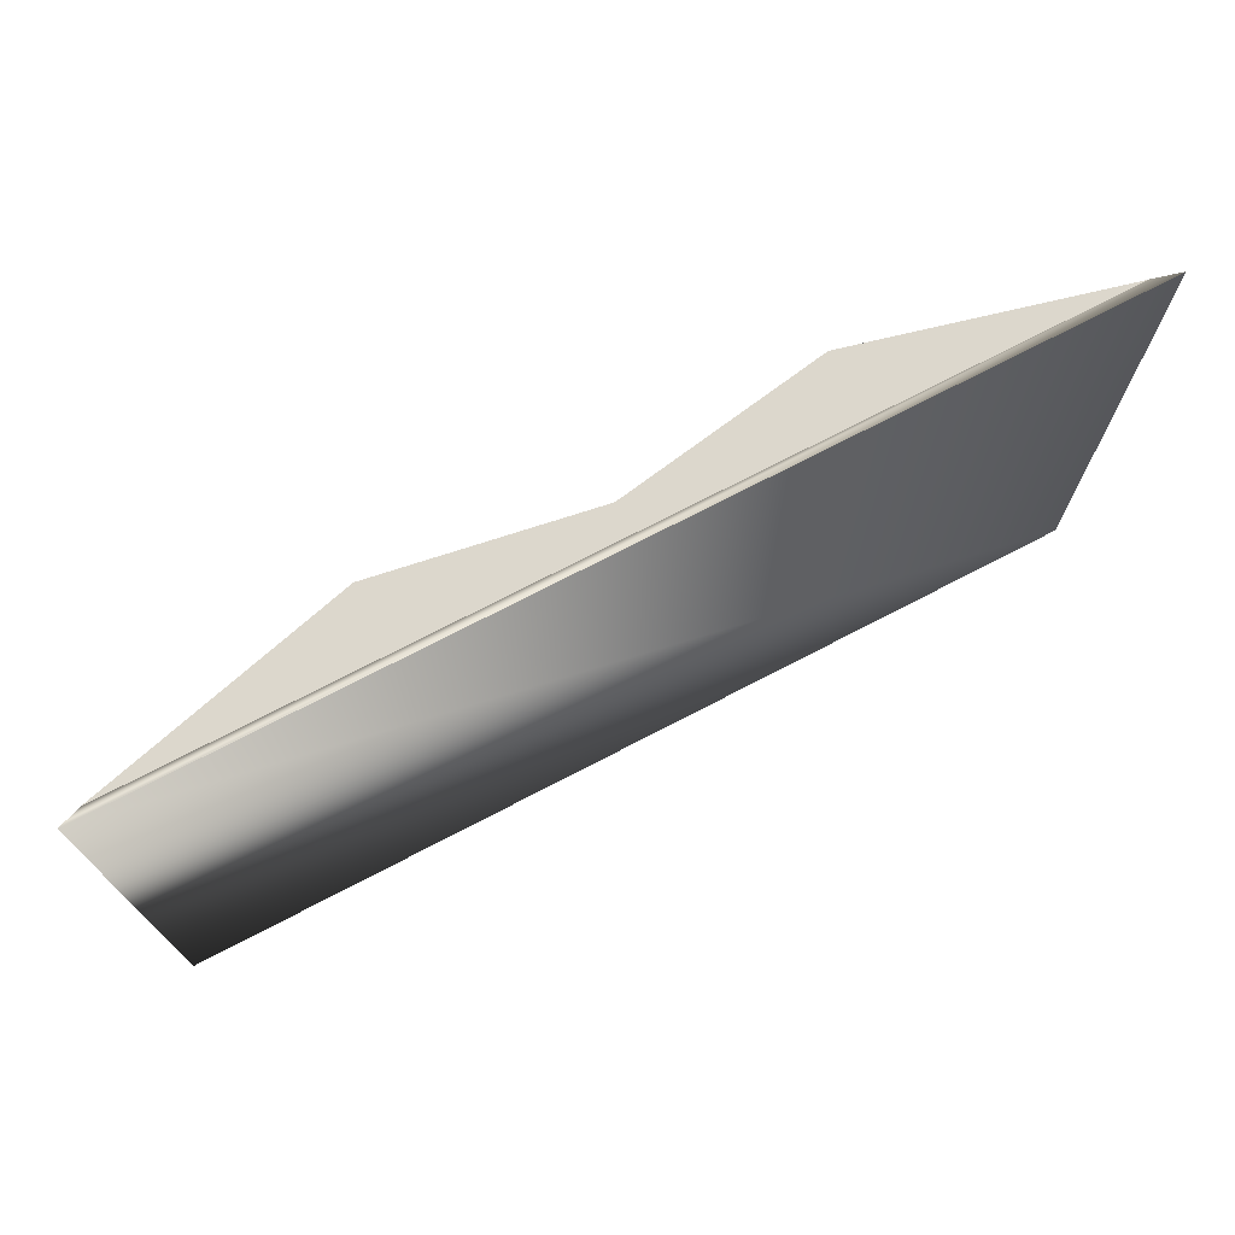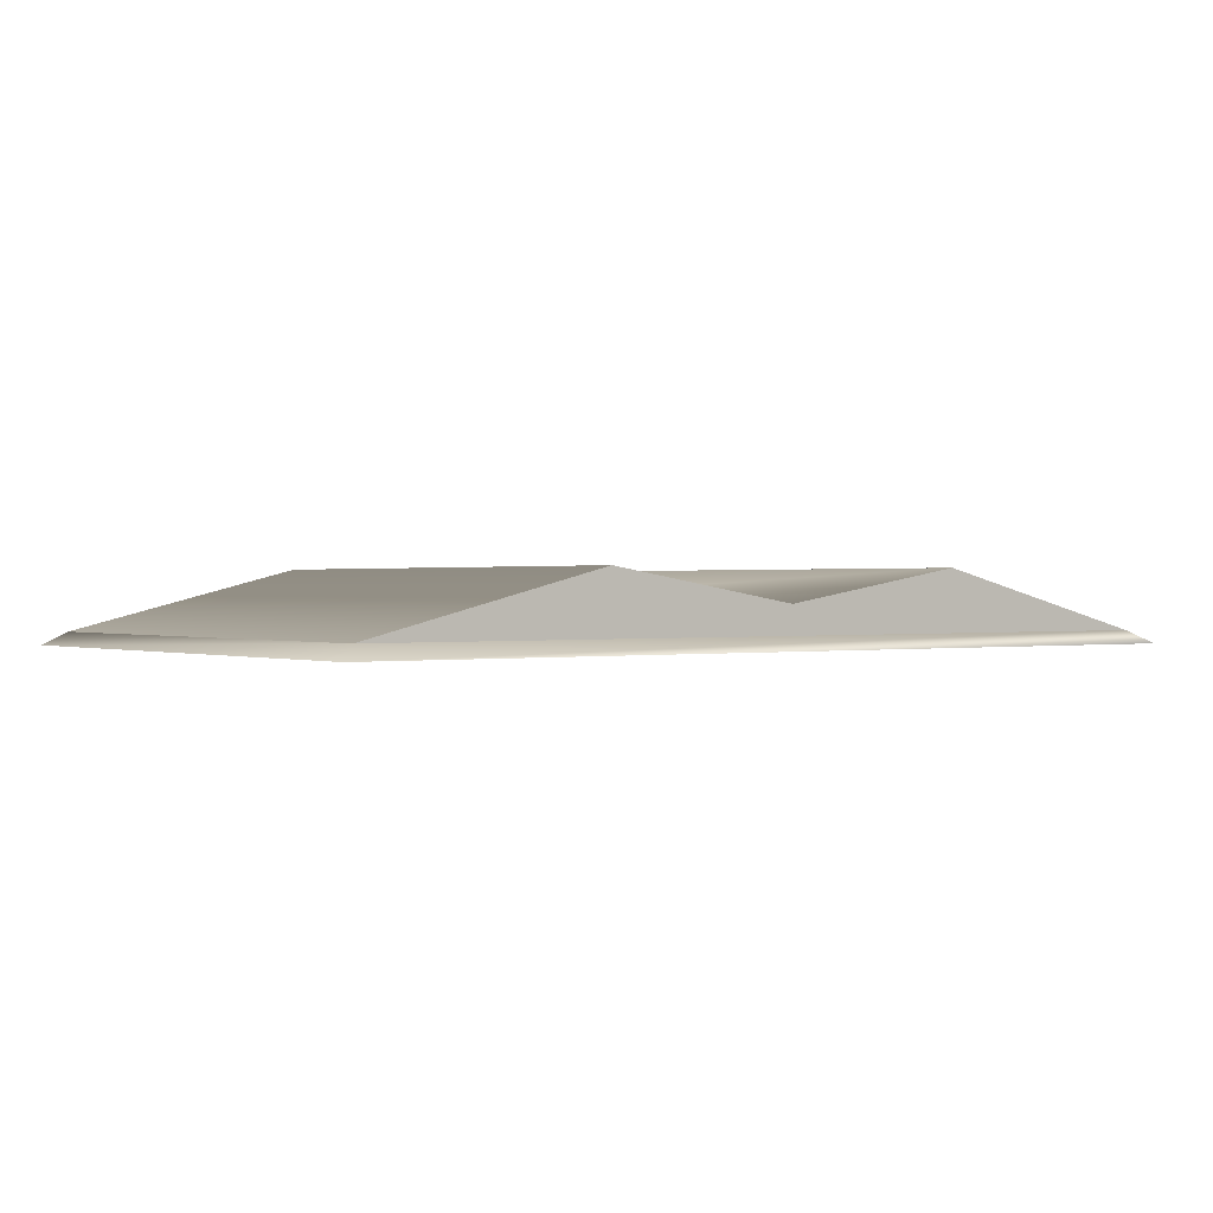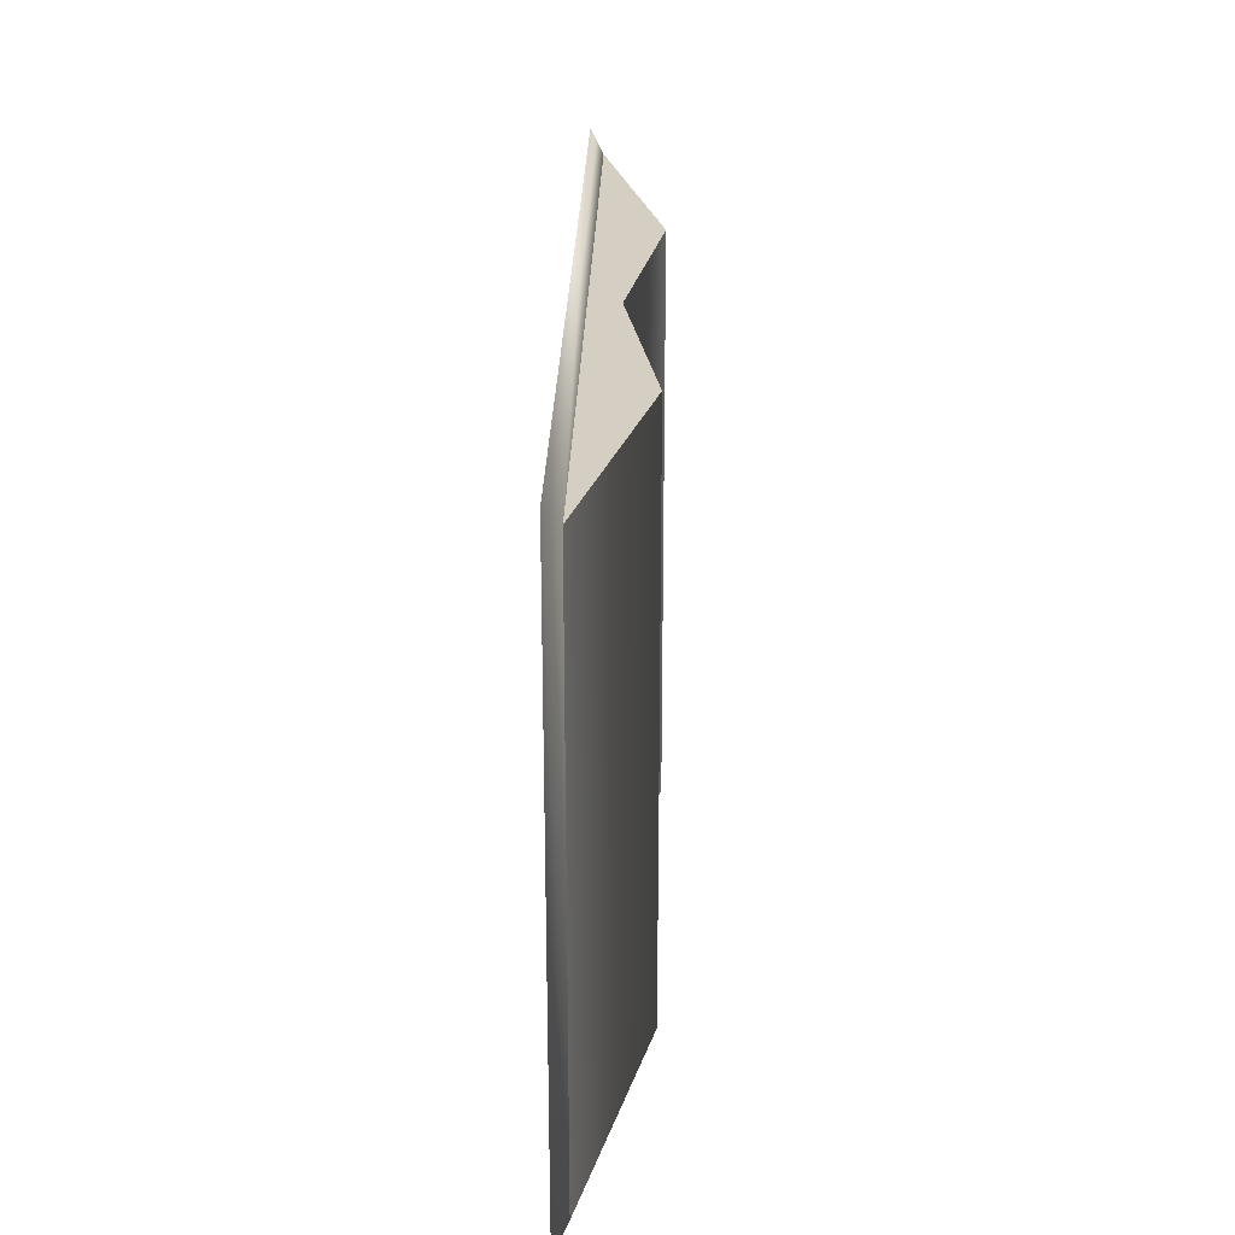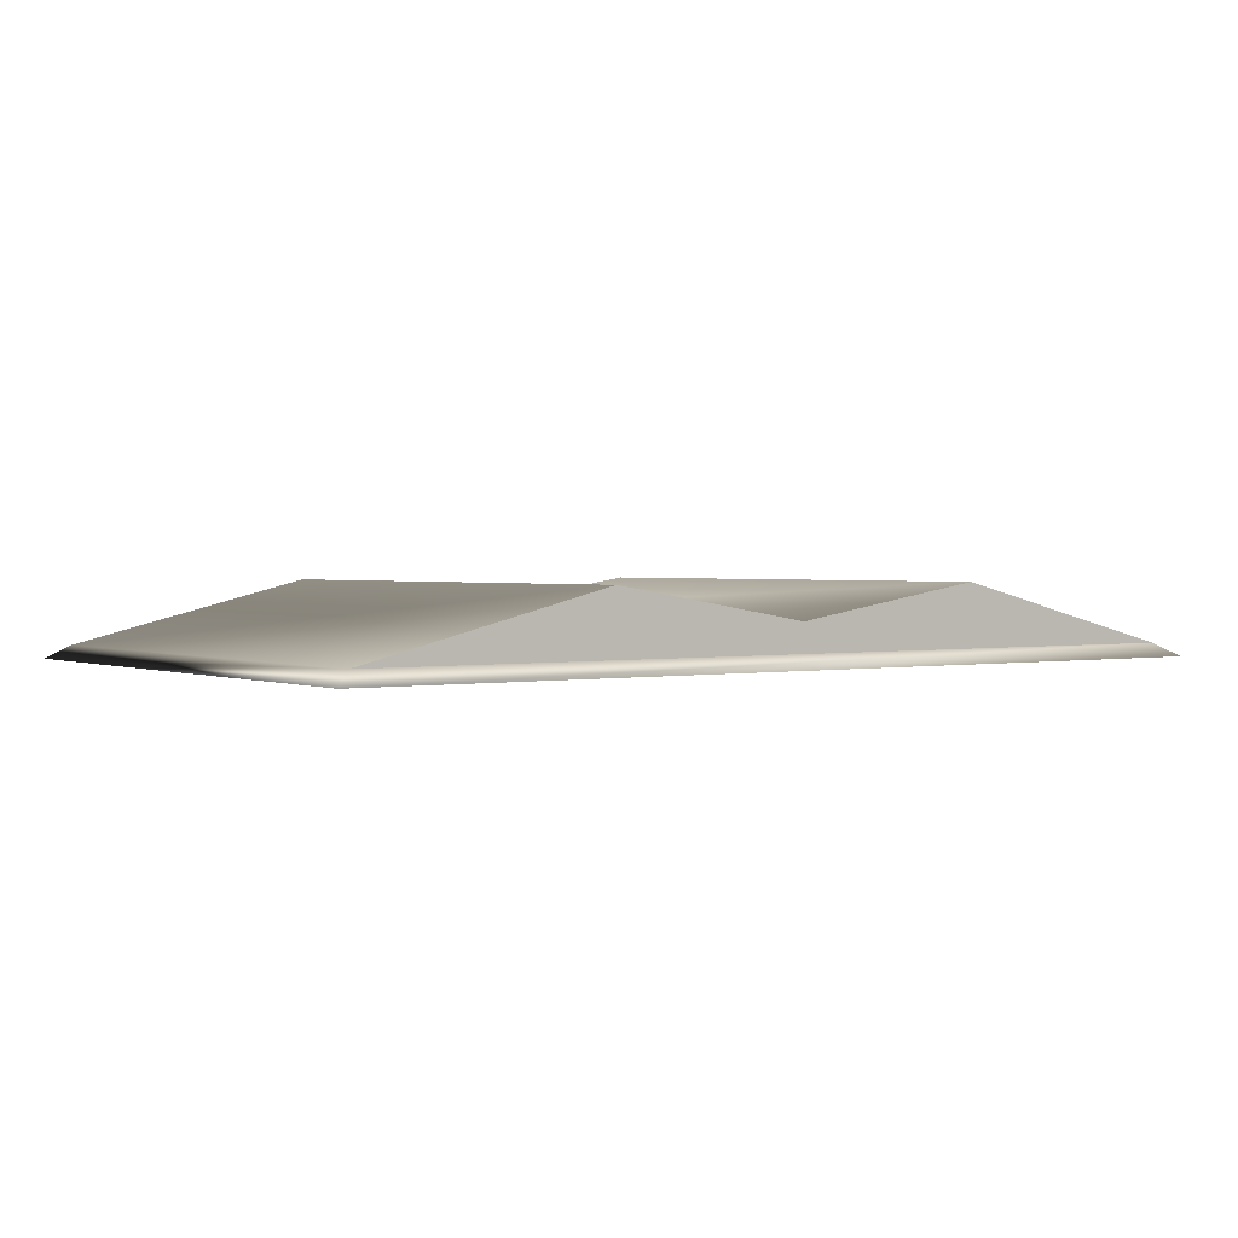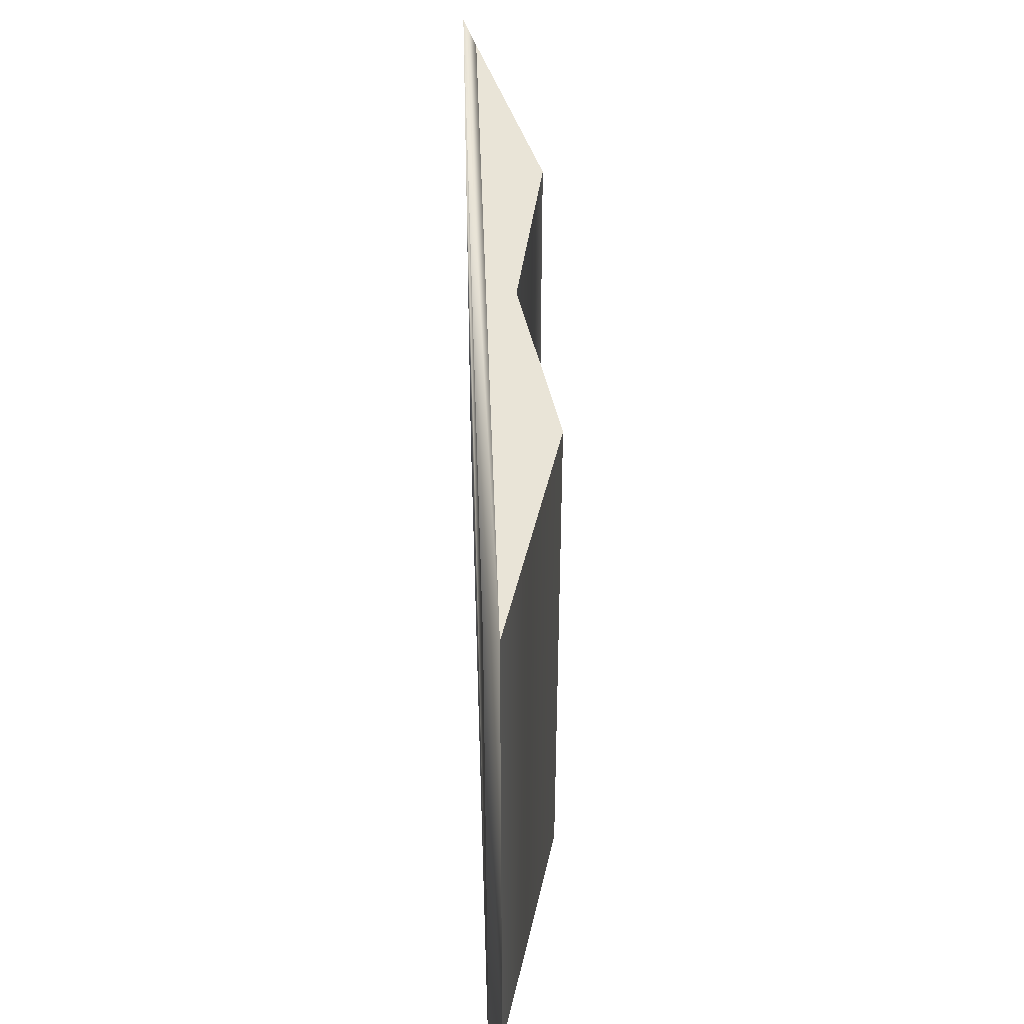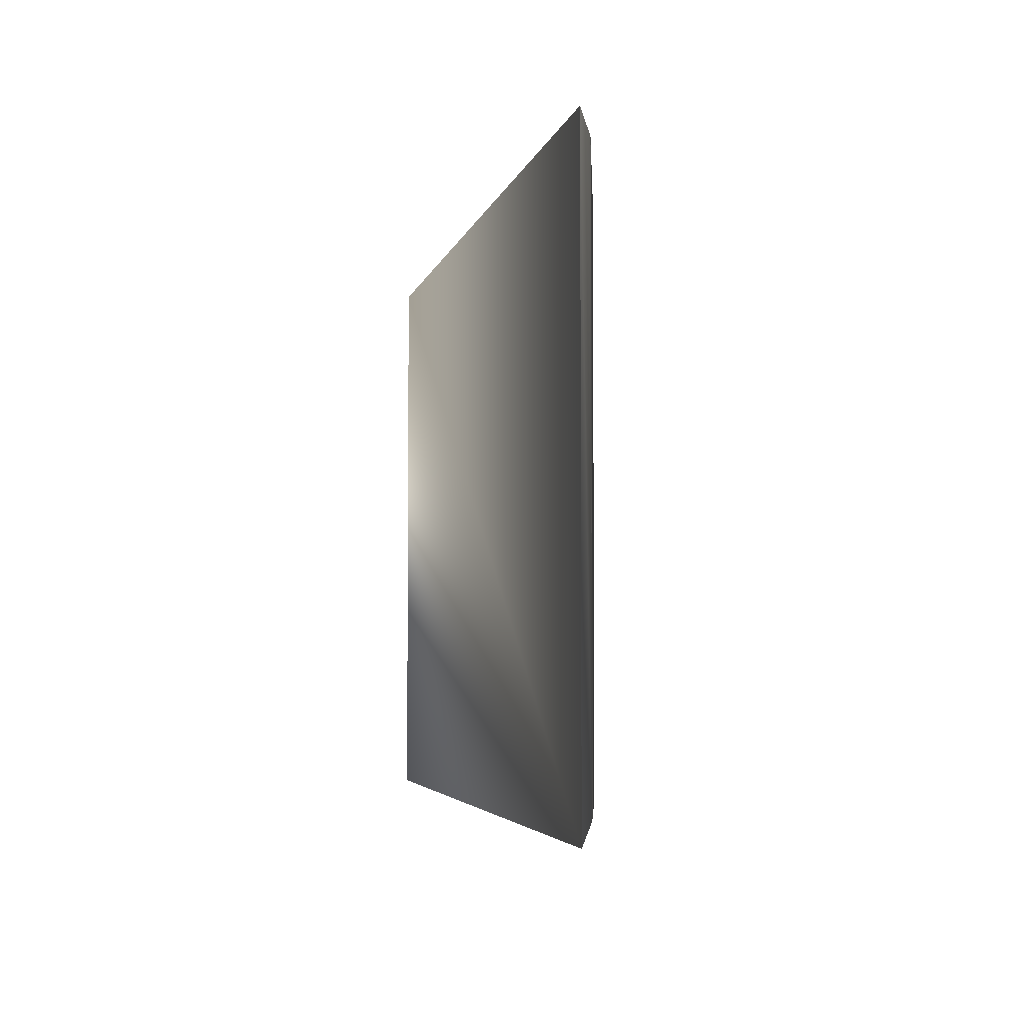
<metadata>
{"format":"obj","ext":"obj","renderer":"f3d","projection":"perspective","resolution":1024,"background":"white","views":[{"elev":72.9,"azim":-27.5,"up":"+Z"},{"elev":0.5,"azim":143.7,"up":"+Y"},{"elev":25.6,"azim":91.4,"up":"+Z"},{"elev":1.6,"azim":-35.2,"up":"+Y"},{"elev":43.0,"azim":88.1,"up":"+Z"},{"elev":-3.9,"azim":78.6,"up":"+Z"}]}
</metadata>
<code>
o BookOpen_bbooks.002
v 0.02941 0.02371 -0.8704
v 0.02941 0.02371 -0.03041
v 1.371 0.02371 -0.8704
v 1.4 0.003706 -0.000414
v 0.000307 0.003706 -0.9004
v 0.000307 0.003706 -0.000414
v 1.4 0.003706 -0.9004
v 1.371 0.02371 -0.03041
v 1 0.1164 -0.8704
v 0.7003 0.06643 -0.8704
v 0.4003 0.1164 -0.8704
v 0.7003 0.06643 -0.03041
v 1 0.1164 -0.03041
v 0.4003 0.1164 -0.03041
f 1 3 7 5
f 2 1 5 6
f 8 2 6 4
f 3 8 4 7
f 1 2 14
f 14 11 1
f 11 14 12
f 12 10 11
f 10 12 13
f 13 9 10
f 9 13 8
f 8 3 9
f 7 4 6 5
f 9 3 10
f 10 3 1
f 10 1 11
f 13 12 8
f 12 2 8
f 12 14 2

</code>
